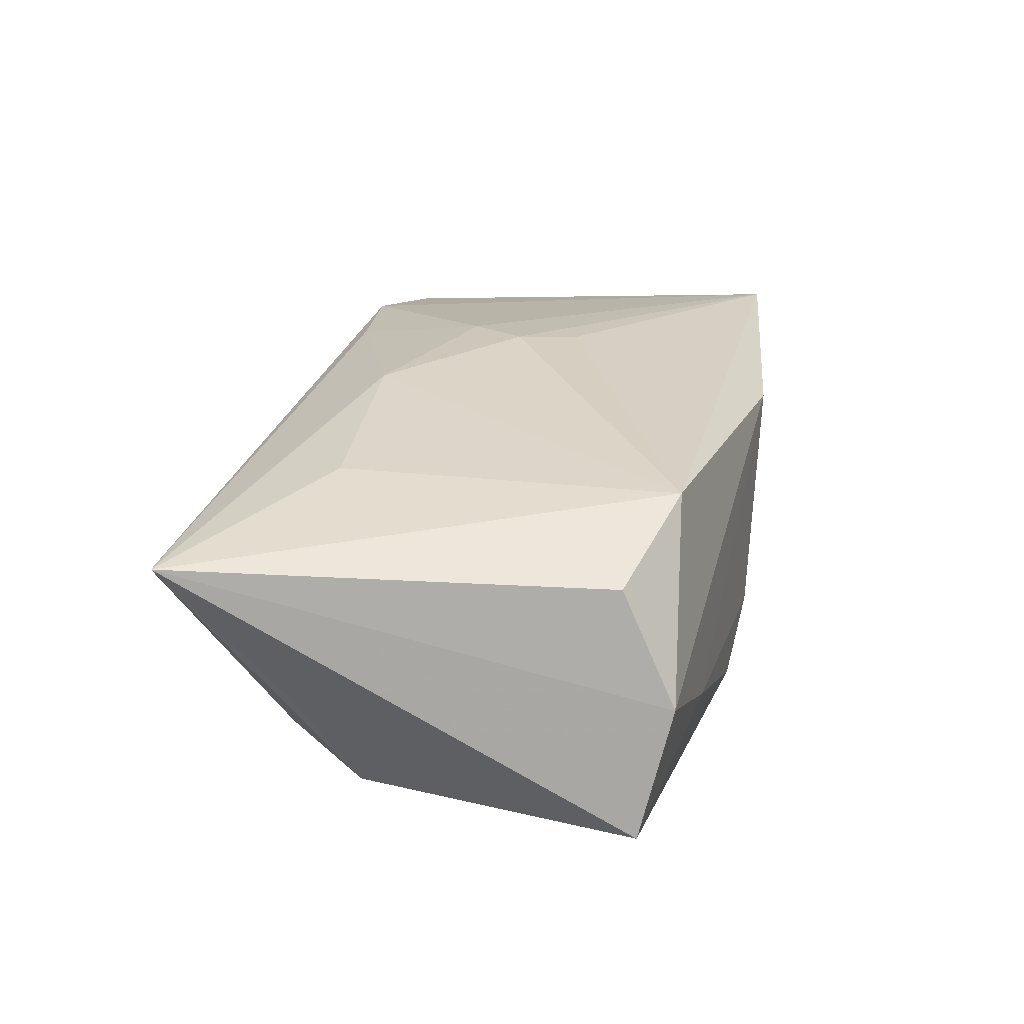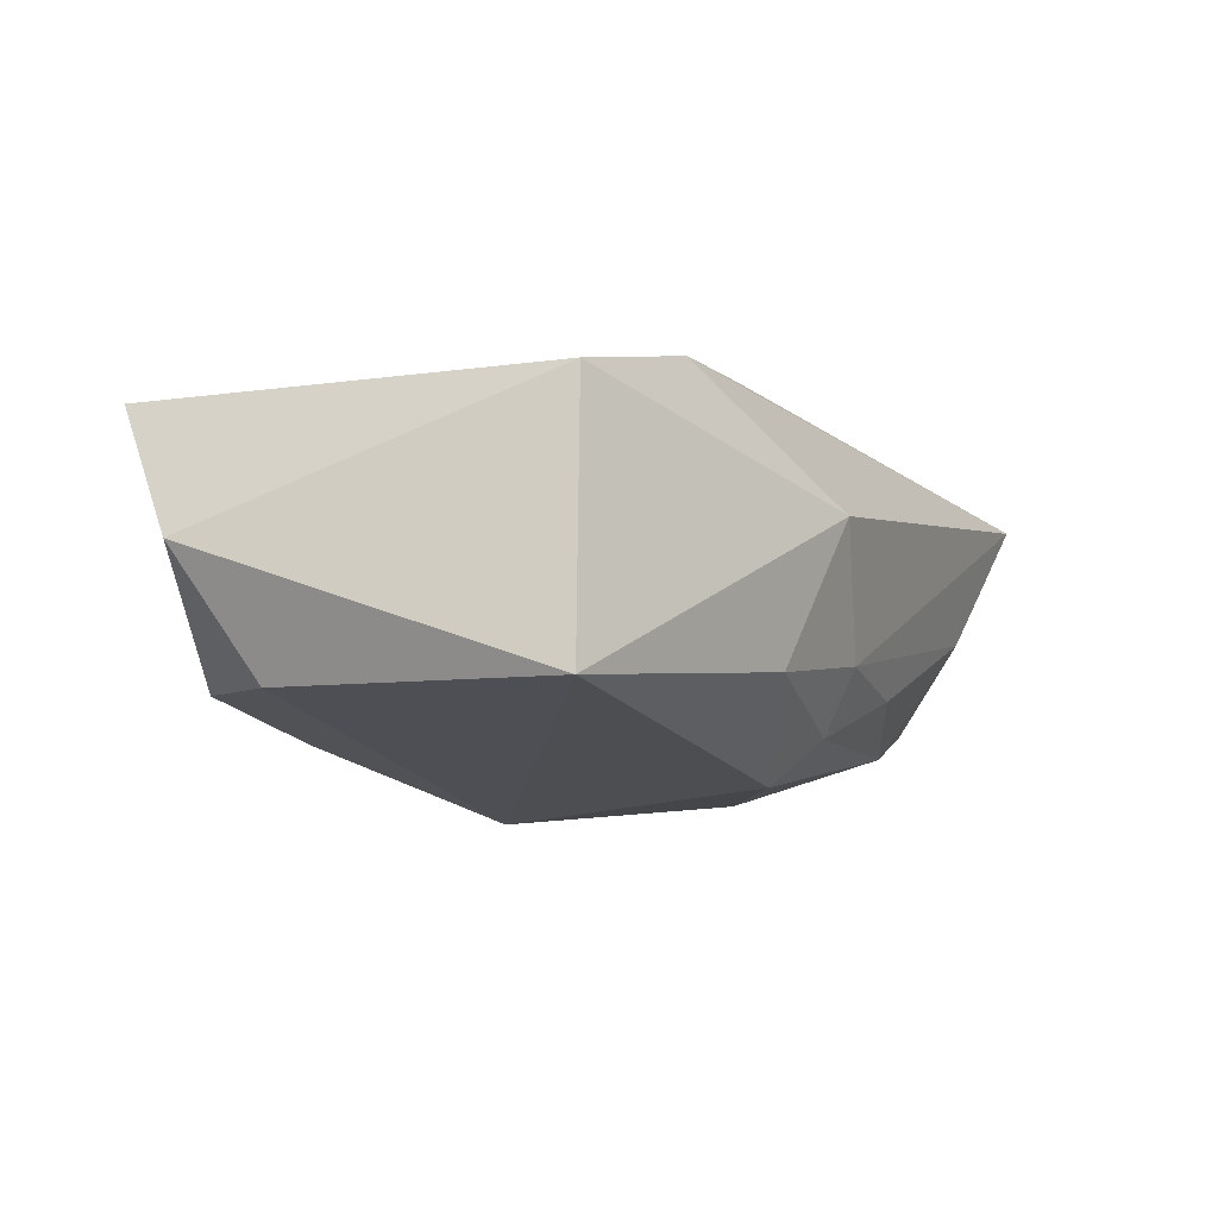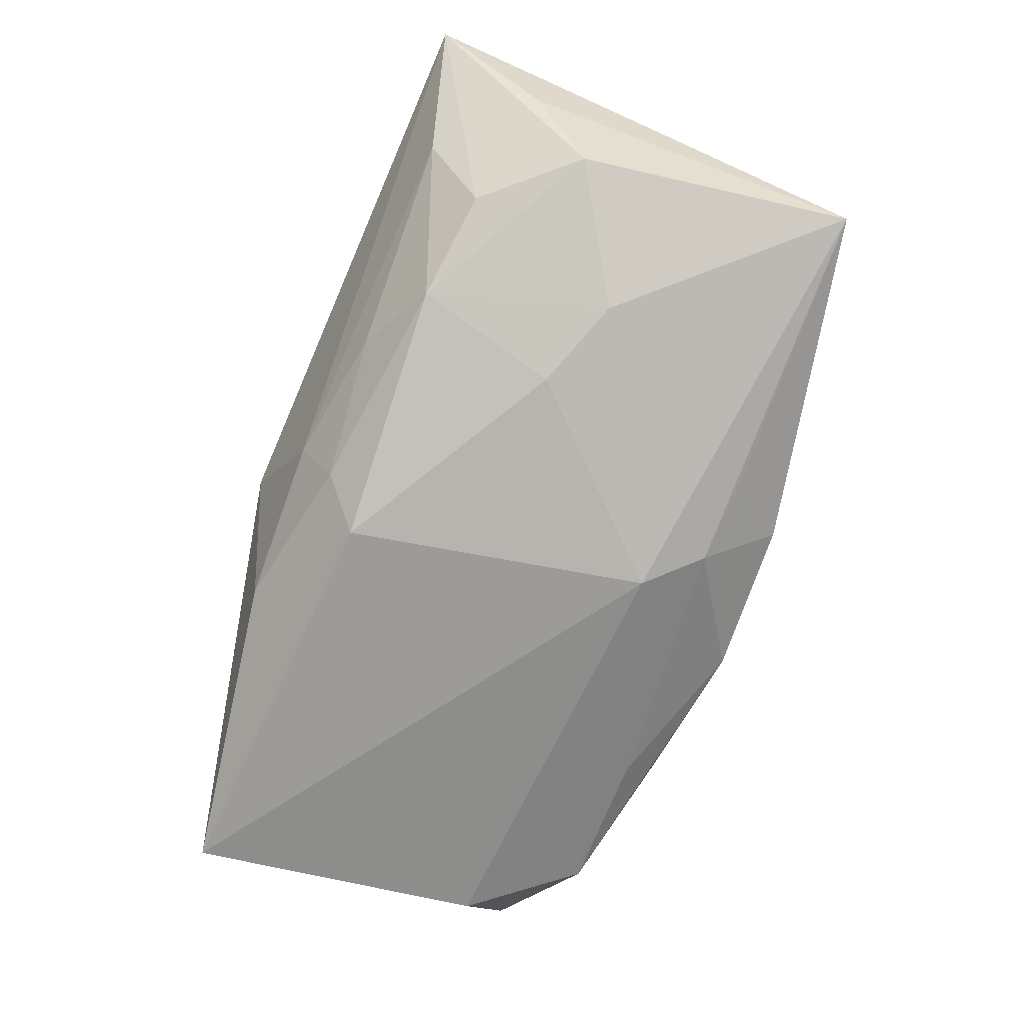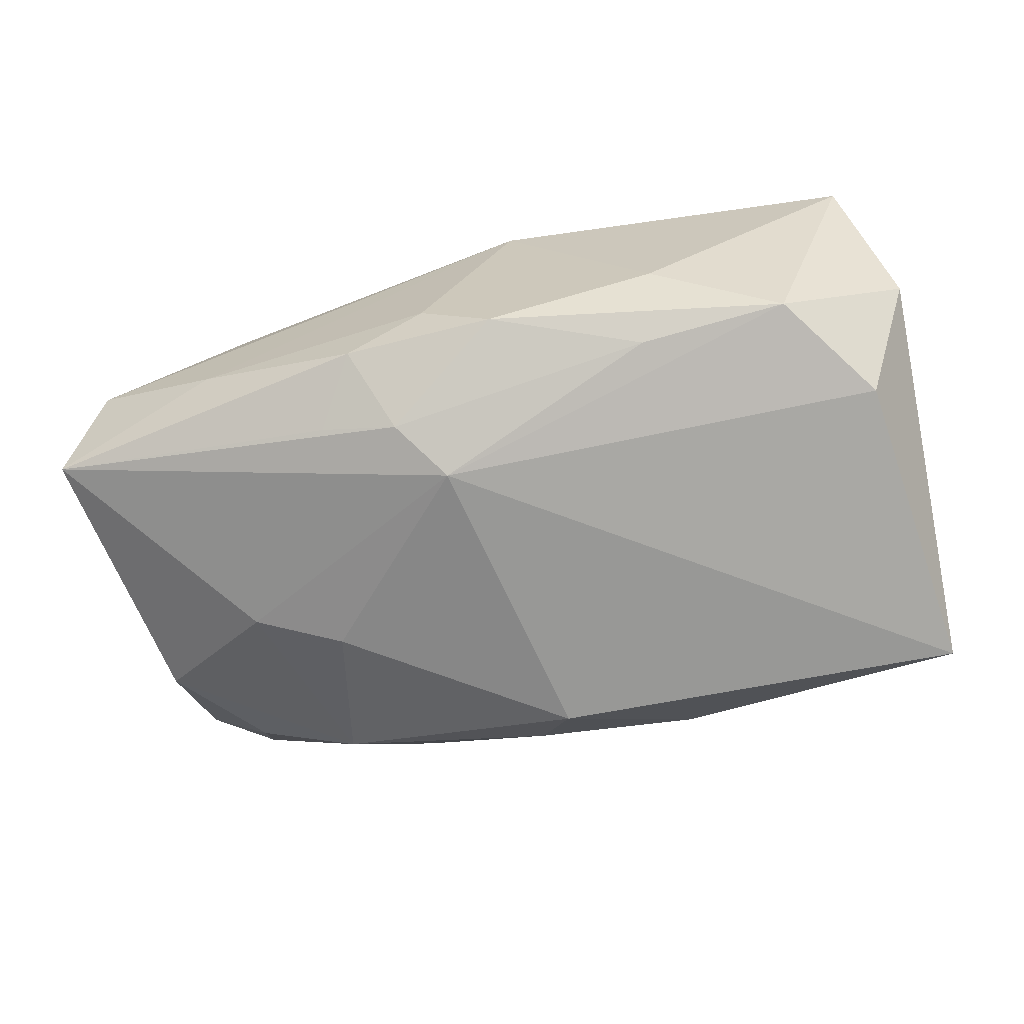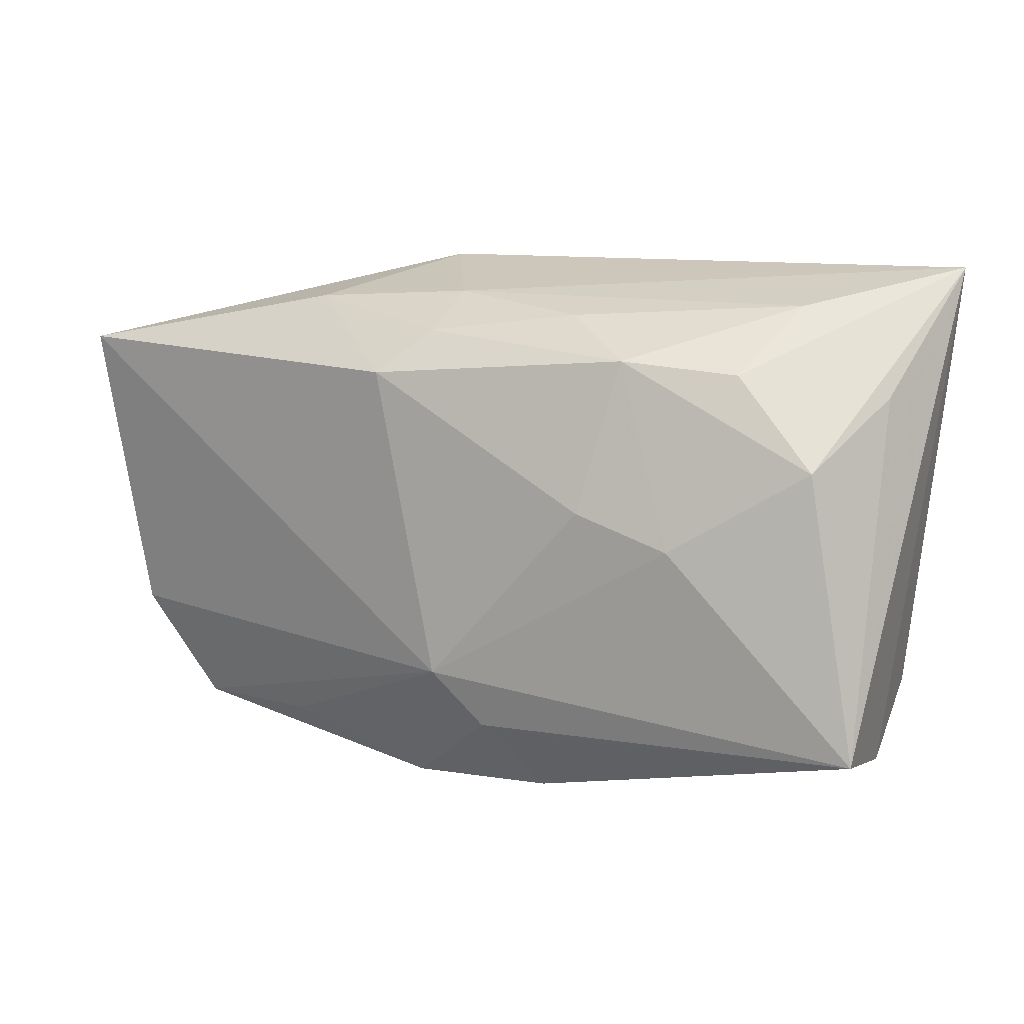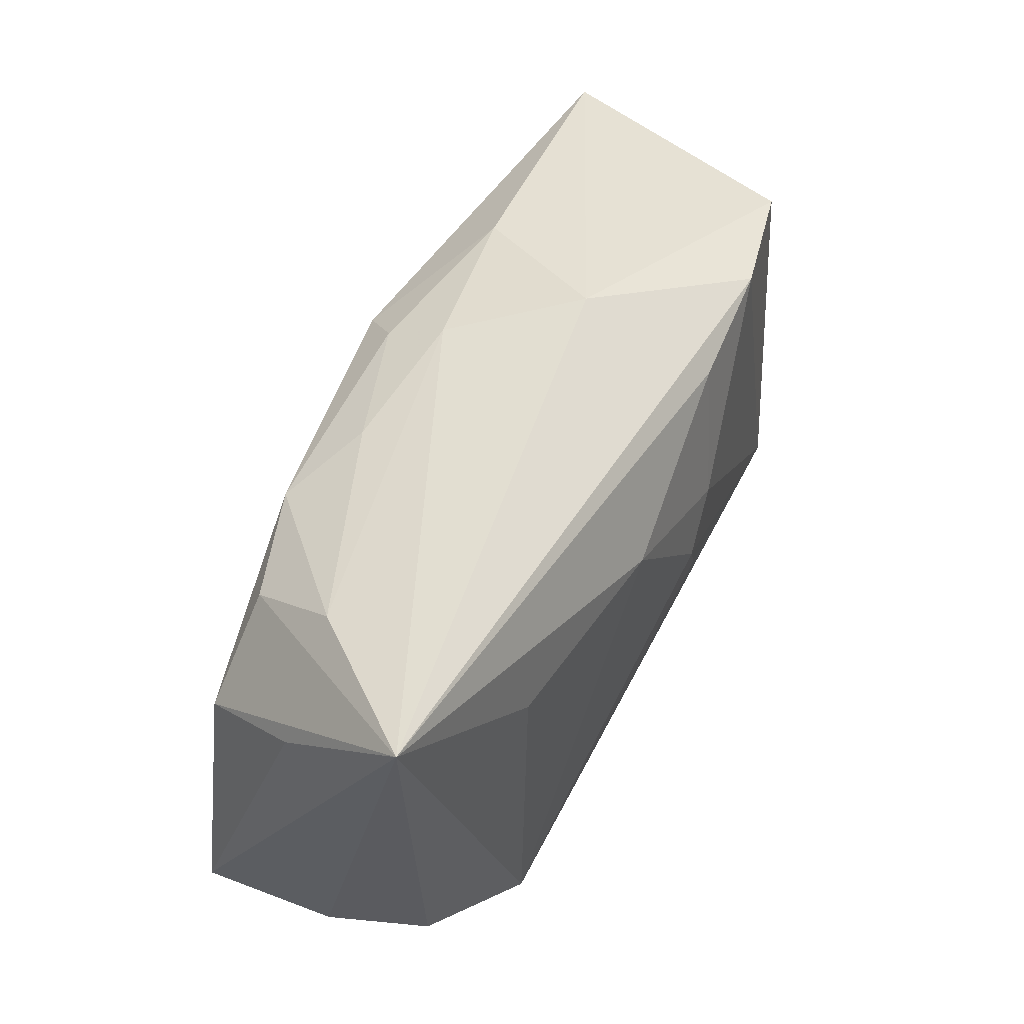
<metadata>
{"format":"obj","ext":"obj","renderer":"f3d","projection":"perspective","resolution":1024,"background":"white","views":[{"elev":29.0,"azim":-82.5,"up":"+Z"},{"elev":-15.3,"azim":114.9,"up":"+Z"},{"elev":-71.4,"azim":-113.5,"up":"+Z"},{"elev":-67.6,"azim":11.3,"up":"+Z"},{"elev":11.1,"azim":-143.6,"up":"+Y"},{"elev":53.4,"azim":-57.8,"up":"+Y"}]}
</metadata>
<code>
v 0.009242 0.005258 0.01607
v -0.01114 -0.02242 -0.01059
v 0.04145 -0.01623 -0.003353
v 0.002578 -0.02339 -0.01151
v 0.005123 0.0003542 0.01696
v 0.008259 0.02524 0.002313
v 0.02949 -0.01977 -0.01236
v 0.004803 -0.02431 0.01213
v -0.01465 -0.01654 -0.01374
v 0.02446 0.01828 0.01121
v -0.03071 0.02226 0.00111
v 0.00256 0.01583 -0.01774
v -0.0383 -0.01833 0.003043
v 0.01251 0.01768 0.01329
v 0.01614 -0.01907 -0.01372
v 0.008034 -0.005078 0.01597
v 0.03786 -0.02316 0.00934
v -0.03889 0.01466 0.002008
v -0.0005928 0.01953 -0.01347
v -0.007712 -0.01613 -0.01556
v -0.03992 0.02524 0.01434
v 0.01798 -0.02326 -0.00625
v -0.02585 -0.01759 0.01696
v 0.03654 -0.01042 -0.01414
v -0.005646 0.01212 0.01696
v -0.01985 0.01781 -0.01147
v -0.0037 -0.01127 -0.01774
v -0.01761 0.00466 -0.01504
v -0.02425 0.01255 0.01651
v -0.01257 0.02114 -0.008016
v 0.01422 0.02176 -0.01134
v 0.04012 0.01665 -0.0167
v 0.00012 0.02266 -0.007836
v -0.0257 0.001848 -0.01312
v 0.03729 0.01555 0.006948
v -0.03669 0.009084 -0.007788
v -0.0414 -0.01567 -0.008218
v -0.02636 -0.02034 -0.003075
v -0.003948 -0.0237 -0.006296
v -0.02924 0.01686 -0.007496
v -0.03588 -0.01345 0.013
f 21 13 41
f 6 21 10
f 33 21 6
f 37 13 21
f 21 25 14
f 14 10 21
f 10 14 1
f 1 25 5
f 1 14 25
f 21 33 11
f 10 1 17
f 17 1 5
f 5 16 17
f 29 25 21
f 26 11 30
f 30 11 33
f 31 33 6
f 6 32 31
f 24 32 3
f 27 32 24
f 13 37 38
f 37 2 38
f 39 2 4
f 39 38 2
f 20 37 27
f 4 2 20
f 27 15 20
f 20 15 4
f 12 28 26
f 12 31 32
f 12 32 27
f 27 28 12
f 23 41 13
f 23 17 16
f 23 16 5
f 21 41 23
f 5 25 23
f 25 29 23
f 23 29 21
f 10 17 35
f 3 32 35
f 35 17 3
f 6 10 35
f 35 32 6
f 40 11 26
f 26 36 40
f 21 11 40
f 40 36 21
f 37 36 34
f 27 37 34
f 34 28 27
f 26 28 34
f 34 36 26
f 18 37 21
f 21 36 18
f 18 36 37
f 7 24 3
f 7 15 27
f 27 24 7
f 3 17 7
f 17 22 7
f 4 15 7
f 7 22 4
f 17 23 8
f 8 22 17
f 8 23 13
f 8 39 4
f 4 22 8
f 13 38 8
f 38 39 8
f 9 2 37
f 37 20 9
f 9 20 2
f 26 30 19
f 19 12 26
f 31 12 19
f 19 30 33
f 33 31 19

</code>
